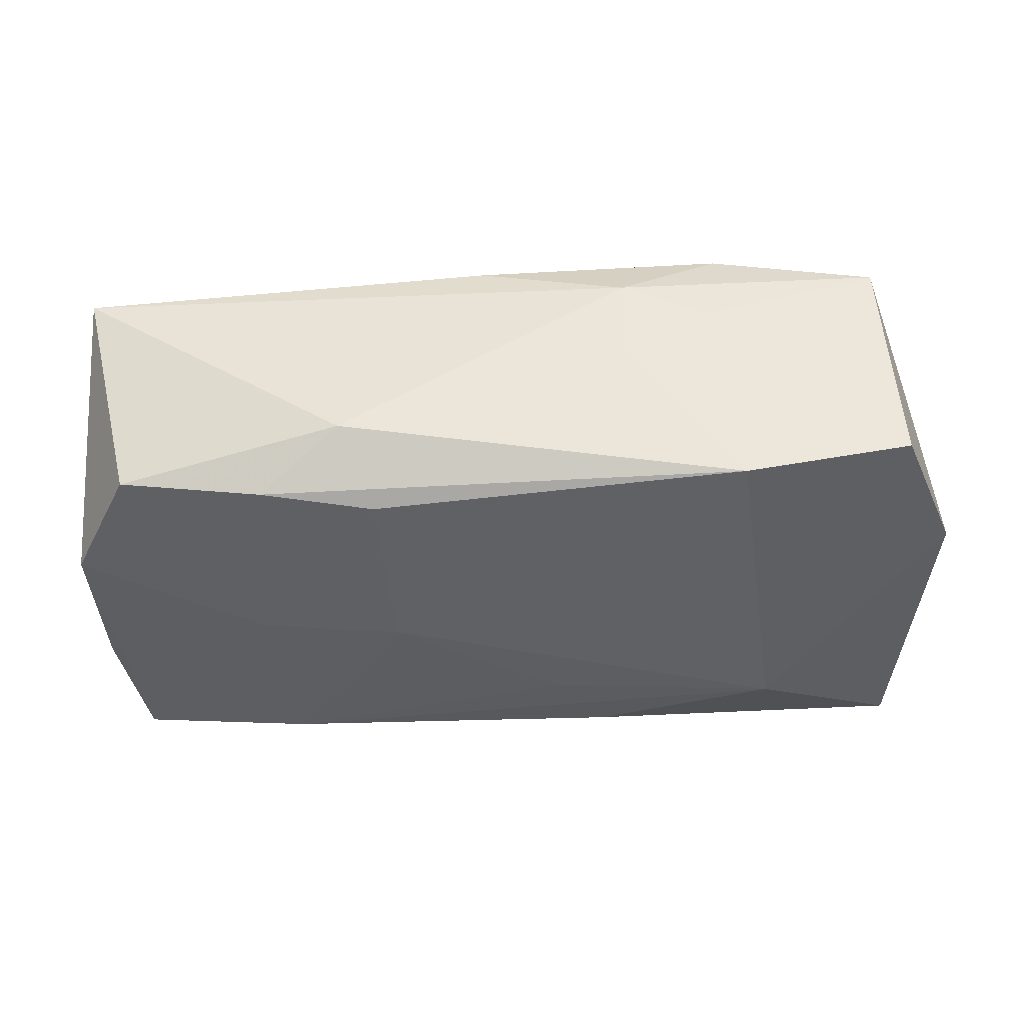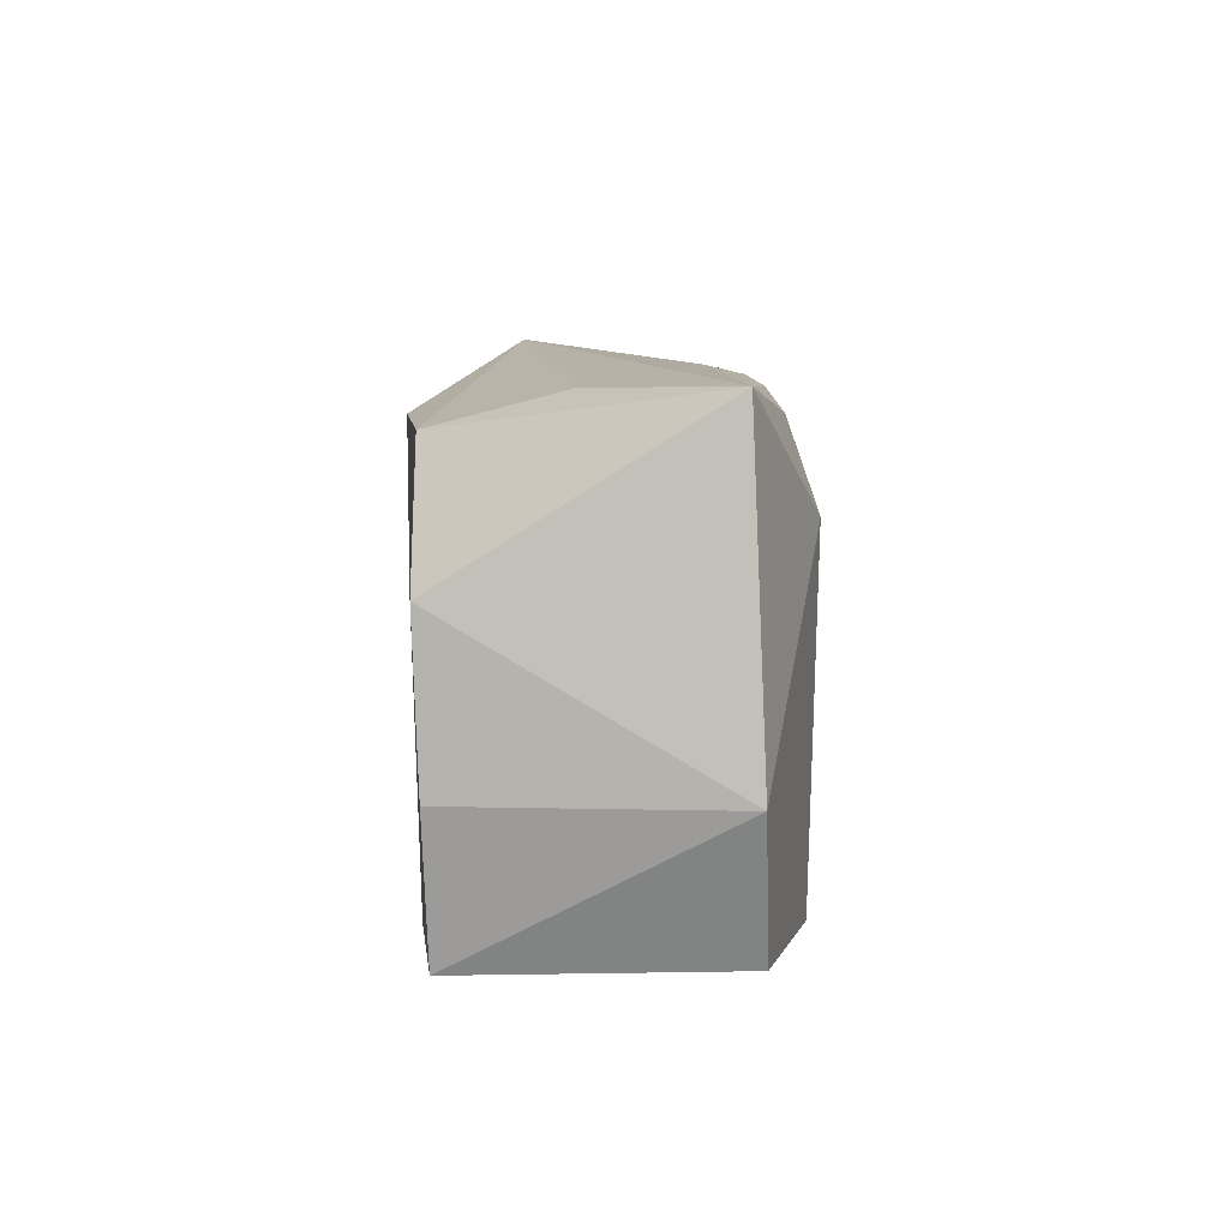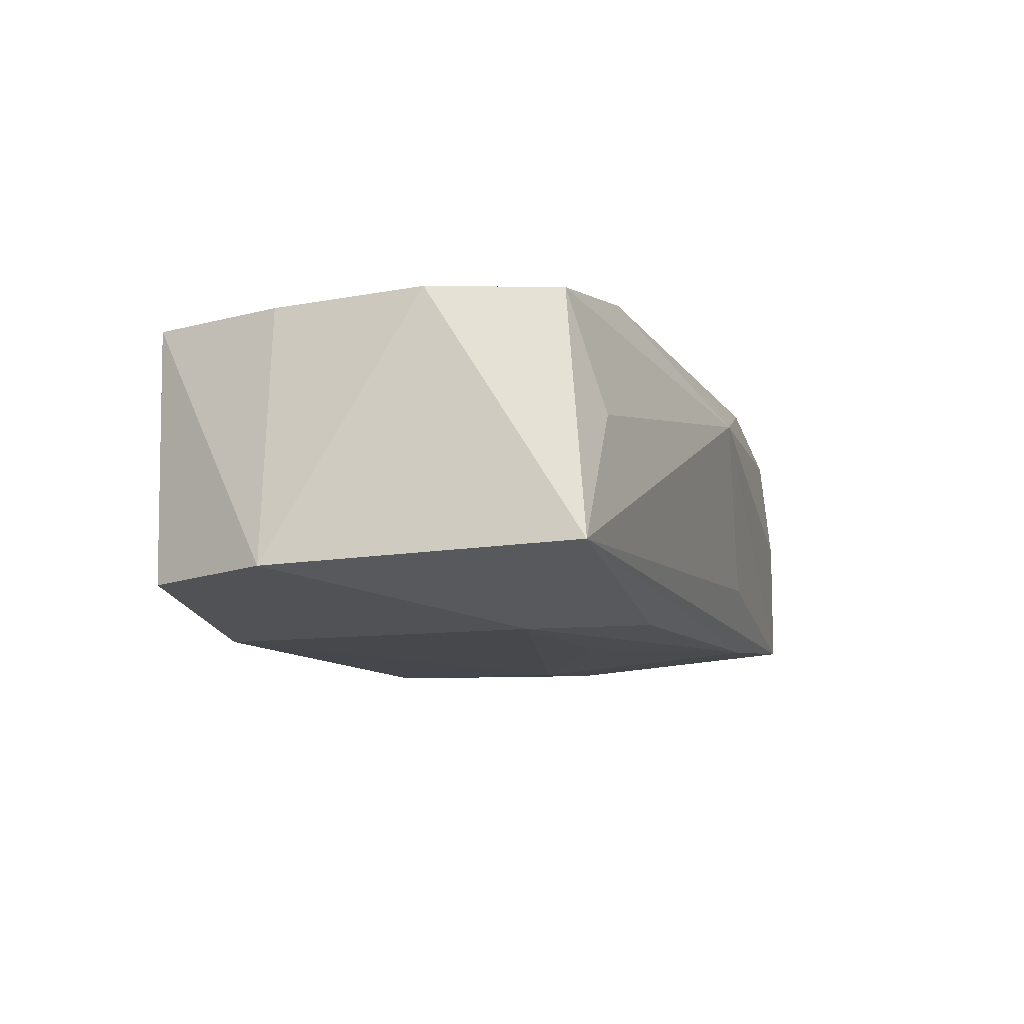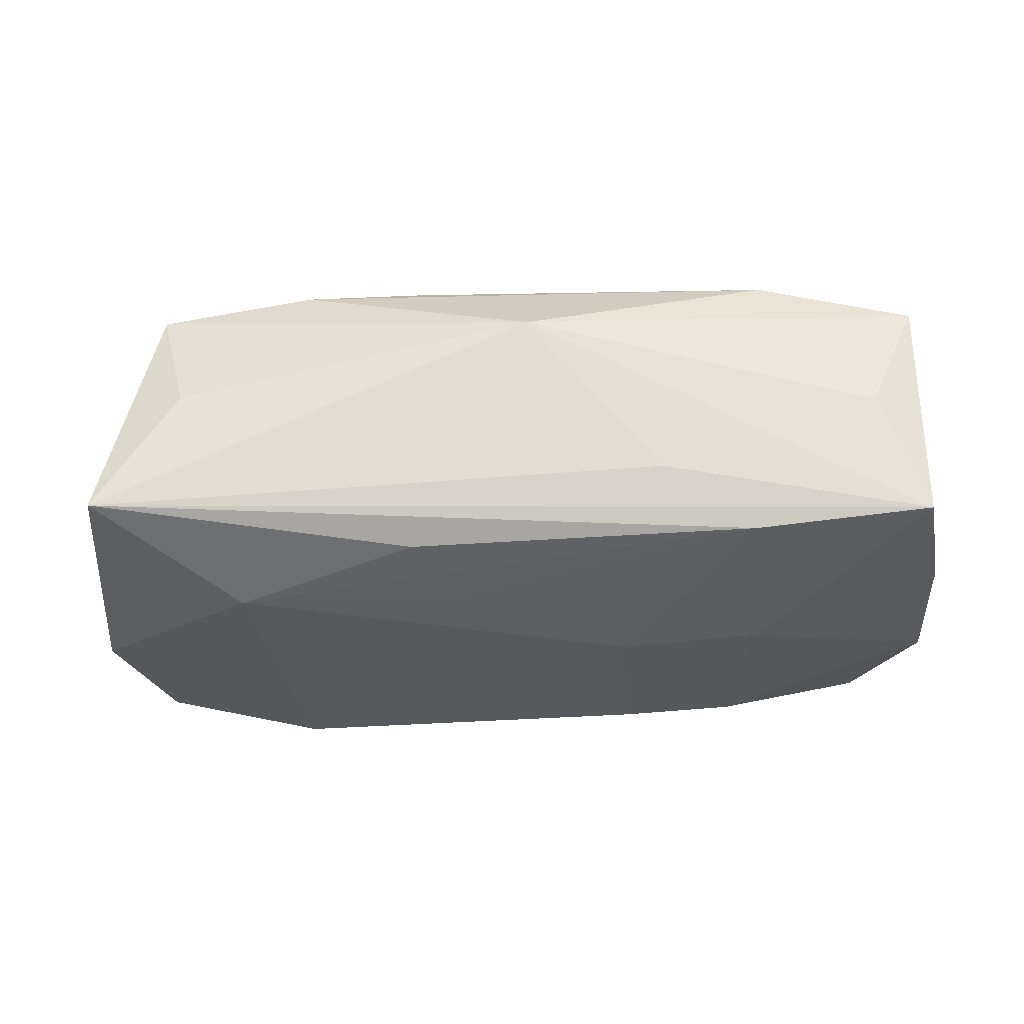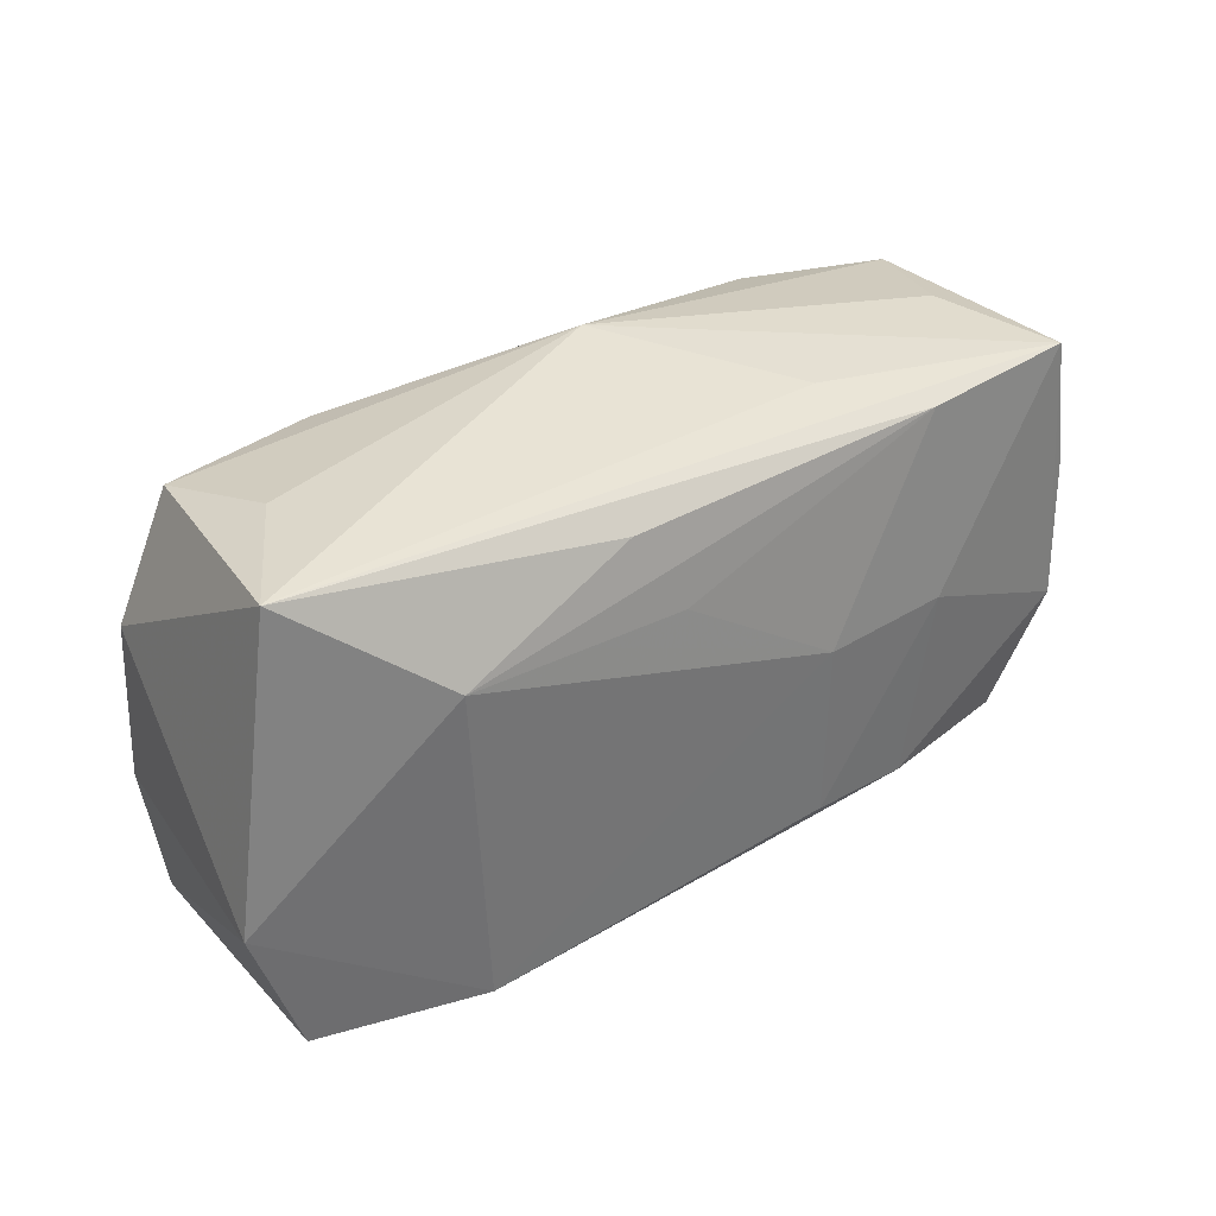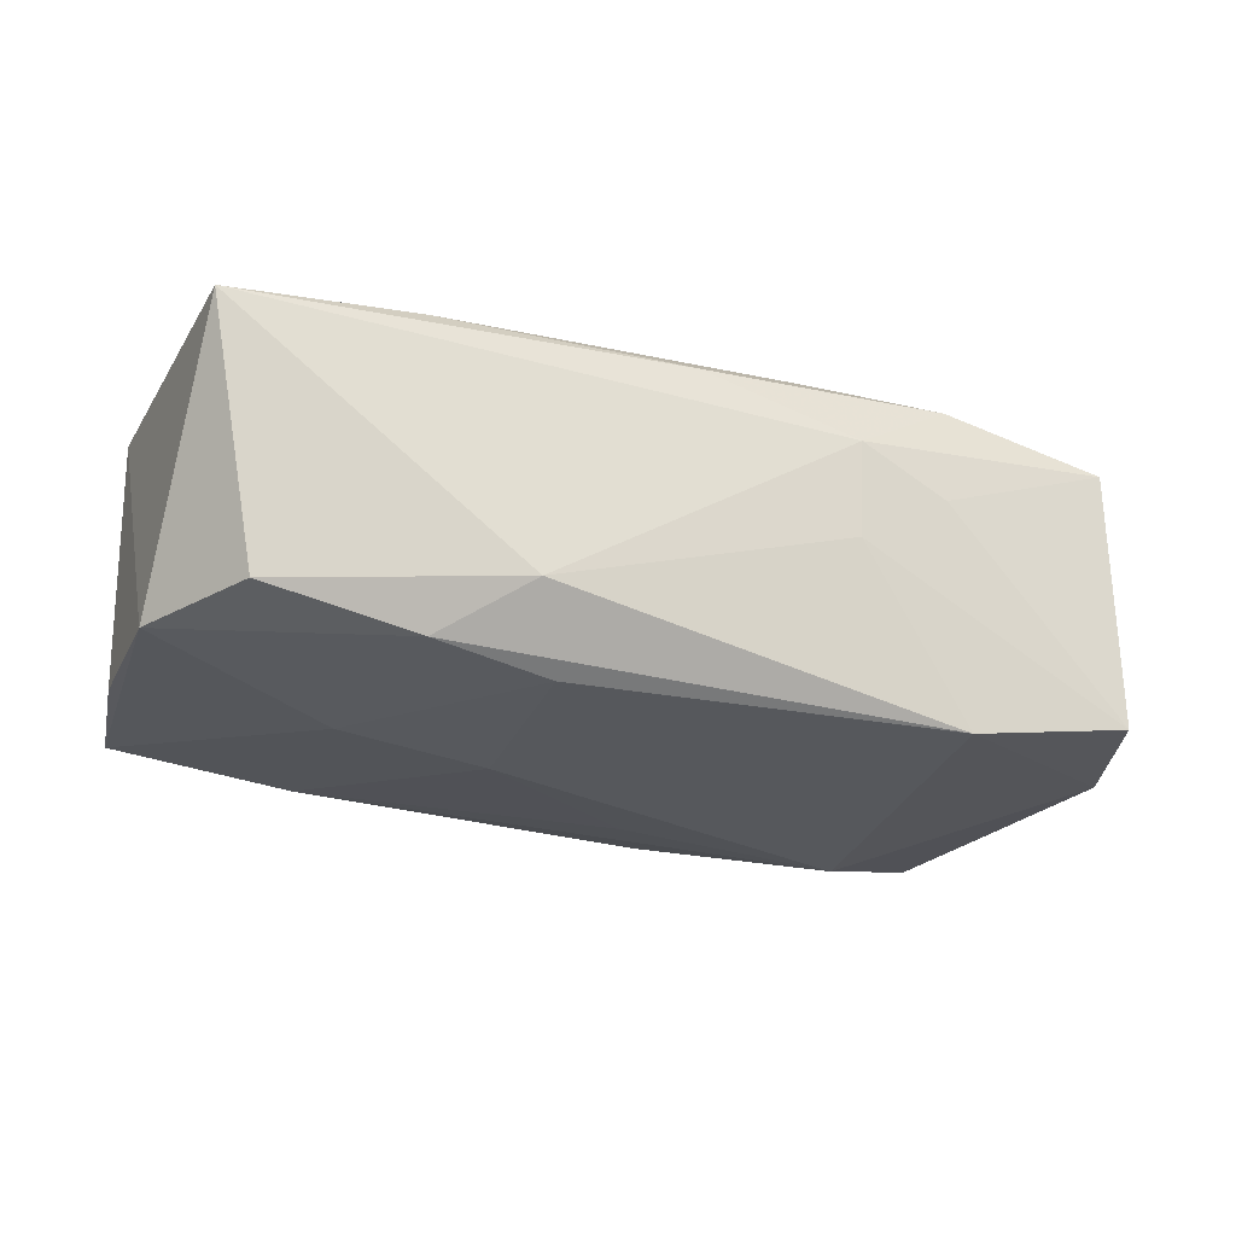
<metadata>
{"format":"obj","ext":"obj","renderer":"f3d","projection":"perspective","resolution":1024,"background":"white","views":[{"elev":-44.4,"azim":5.0,"up":"+Z"},{"elev":10.2,"azim":92.4,"up":"+Y"},{"elev":-11.1,"azim":112.5,"up":"+Z"},{"elev":-30.5,"azim":-175.8,"up":"+Z"},{"elev":35.1,"azim":142.9,"up":"+Y"},{"elev":-26.9,"azim":-20.1,"up":"+Z"}]}
</metadata>
<code>
v -0.02255 -0.001637 0.01262
v -0.002616 0.02125 0.007237
v -0.0366 -0.02022 0.009414
v 0.03474 0.02077 -0.009535
v -0.0377 -0.00754 -0.01097
v 0.02795 0.0201 0.001489
v 0.0005611 0.003365 0.01475
v -0.02218 -0.0004152 -0.01317
v -0.03254 0.01716 0.0004355
v -0.03651 0.01609 -0.01005
v -0.0007674 -0.01967 0.01099
v 0.03063 0.01764 0.0114
v 0.02299 0.01125 -0.01431
v -0.03795 0.004924 -0.01029
v -0.01393 0.01858 -0.006434
v -0.02113 -0.01888 0.01145
v -0.03672 0.01507 0.01062
v 0.01937 -0.01908 0.00409
v -0.01012 -0.01532 -0.014
v 0.007622 0.01665 -0.01236
v -0.02161 0.01625 -0.01152
v -0.02341 0.01617 0.01346
v 0.003765 0.009716 -0.01371
v 0.007492 0.01587 0.01478
v -0.007581 0.007829 0.01468
v 0.02043 -0.01782 0.01275
v 0.01185 -0.01951 -0.0006311
v 0.03531 -0.01585 -0.01091
v -0.01972 -0.01676 -0.01286
v 0.03908 -0.004491 -0.01061
v -0.032 -0.01685 -0.01065
v -0.01008 0.000213 -0.01431
v 0.02132 -0.01694 -0.01383
v -0.01278 -0.02022 -0.008687
v 0.03535 0.007571 0.01134
v 0.01197 -0.02022 0.007153
v -0.03861 0.004011 0.009879
v 0.01759 0.01744 0.01365
v 0.03462 -0.0167 0.01055
v 0.009246 -0.01668 0.01356
v 0.03618 -0.005191 0.01081
v -0.005701 -0.0009033 0.01408
f 36 3 34
f 34 3 31
f 11 3 36
f 7 40 24
f 10 14 37
f 42 40 7
f 16 1 3
f 3 11 16
f 40 42 16
f 13 33 32
f 33 19 32
f 31 3 5
f 5 3 37
f 37 14 5
f 14 10 5
f 36 34 27
f 27 34 33
f 27 28 36
f 33 28 27
f 29 19 33
f 33 34 29
f 29 34 31
f 31 5 29
f 39 41 26
f 40 16 26
f 26 16 11
f 36 39 26
f 26 11 36
f 26 41 35
f 26 24 40
f 35 38 26
f 38 24 26
f 7 24 25
f 25 42 7
f 1 16 25
f 25 16 42
f 22 24 38
f 22 25 24
f 1 25 22
f 37 3 22
f 3 1 22
f 13 32 23
f 13 23 21
f 10 4 21
f 21 23 32
f 12 38 35
f 35 4 12
f 18 39 36
f 36 28 18
f 18 28 39
f 39 28 30
f 30 41 39
f 35 41 30
f 30 4 35
f 13 4 30
f 30 33 13
f 30 28 33
f 8 29 5
f 8 5 10
f 8 32 19
f 19 29 8
f 10 21 8
f 8 21 32
f 17 10 37
f 37 22 17
f 13 21 20
f 20 4 13
f 20 21 4
f 15 4 10
f 2 17 22
f 2 22 38
f 2 15 10
f 38 12 2
f 4 15 2
f 10 17 9
f 9 2 10
f 17 2 9
f 6 12 4
f 4 2 6
f 6 2 12

</code>
